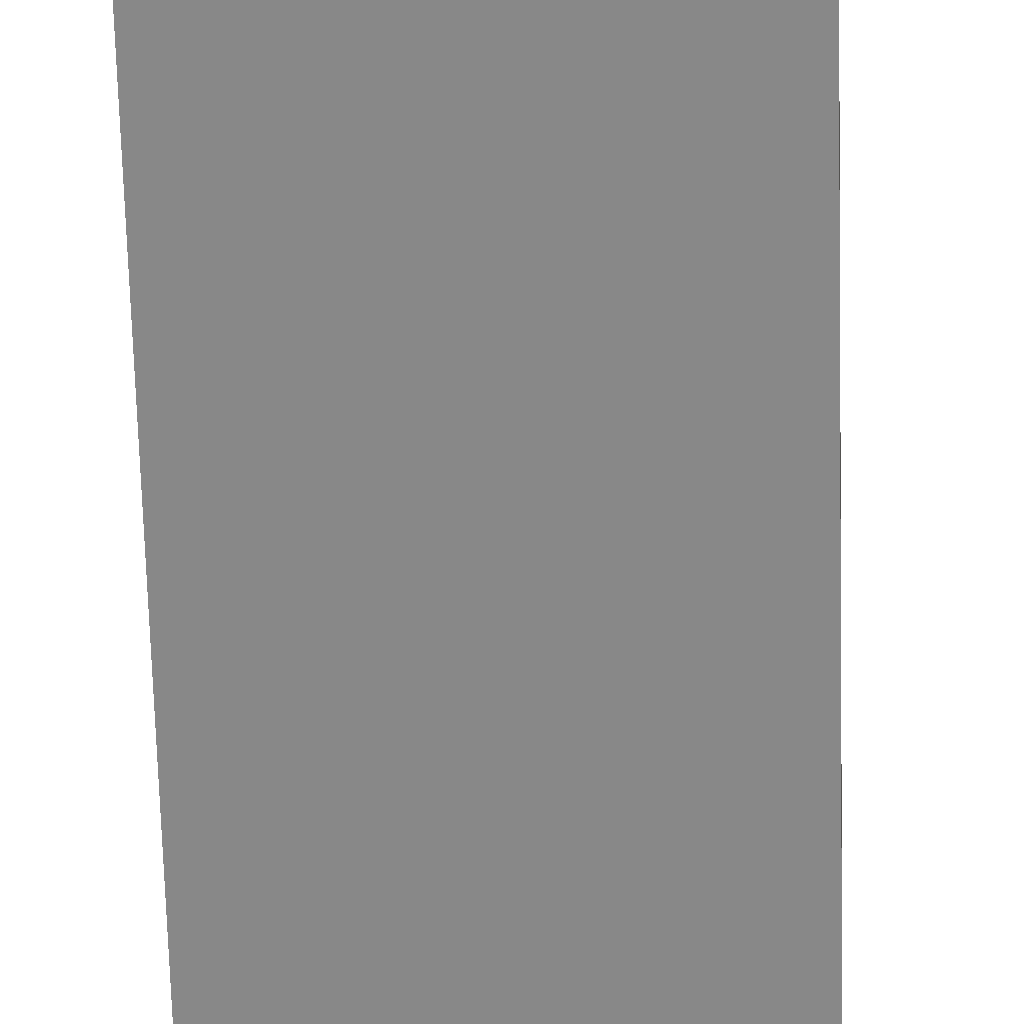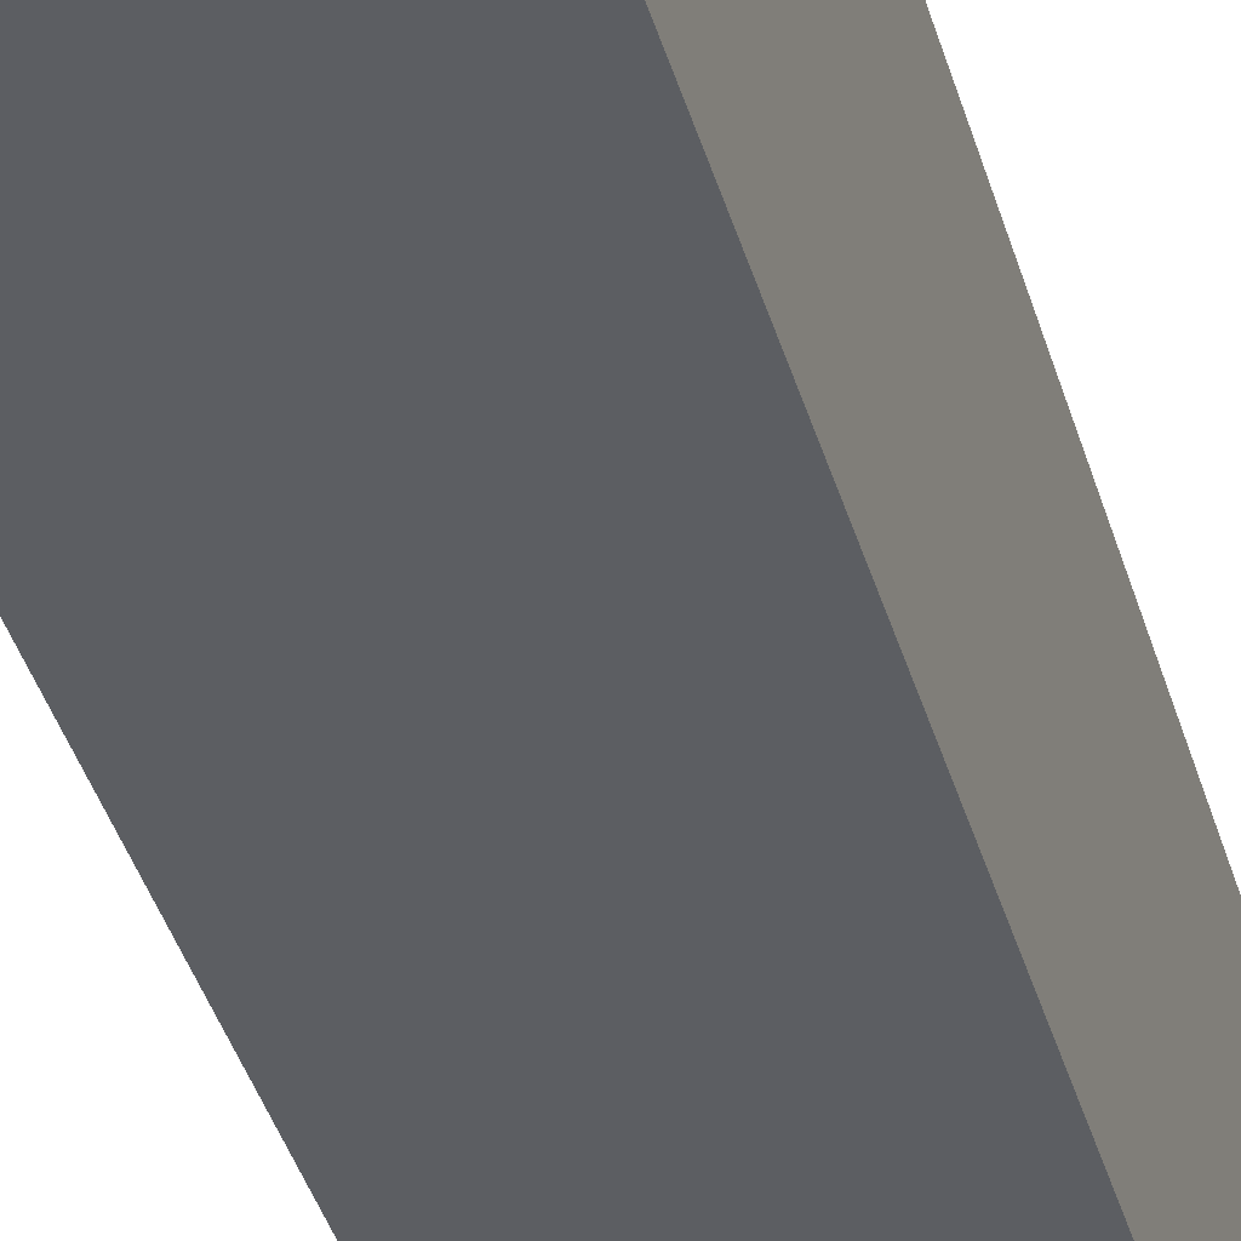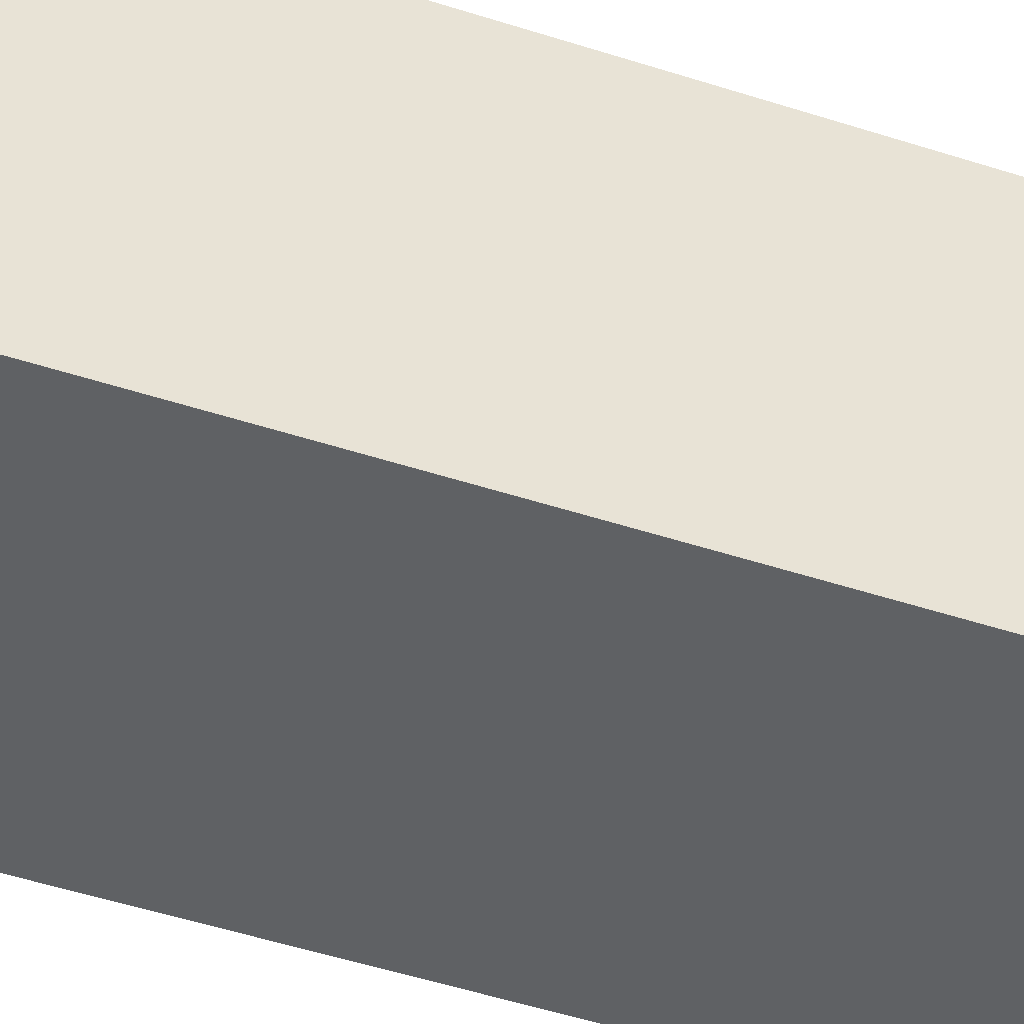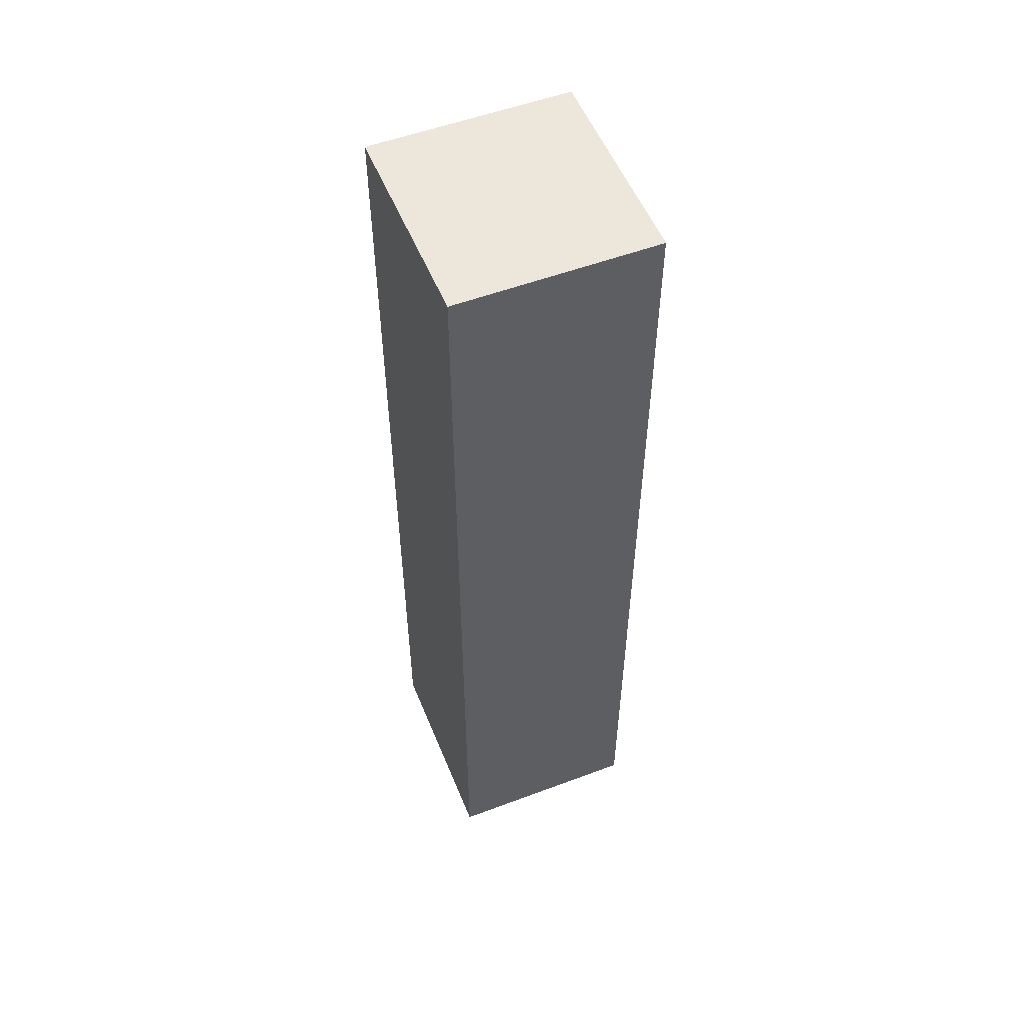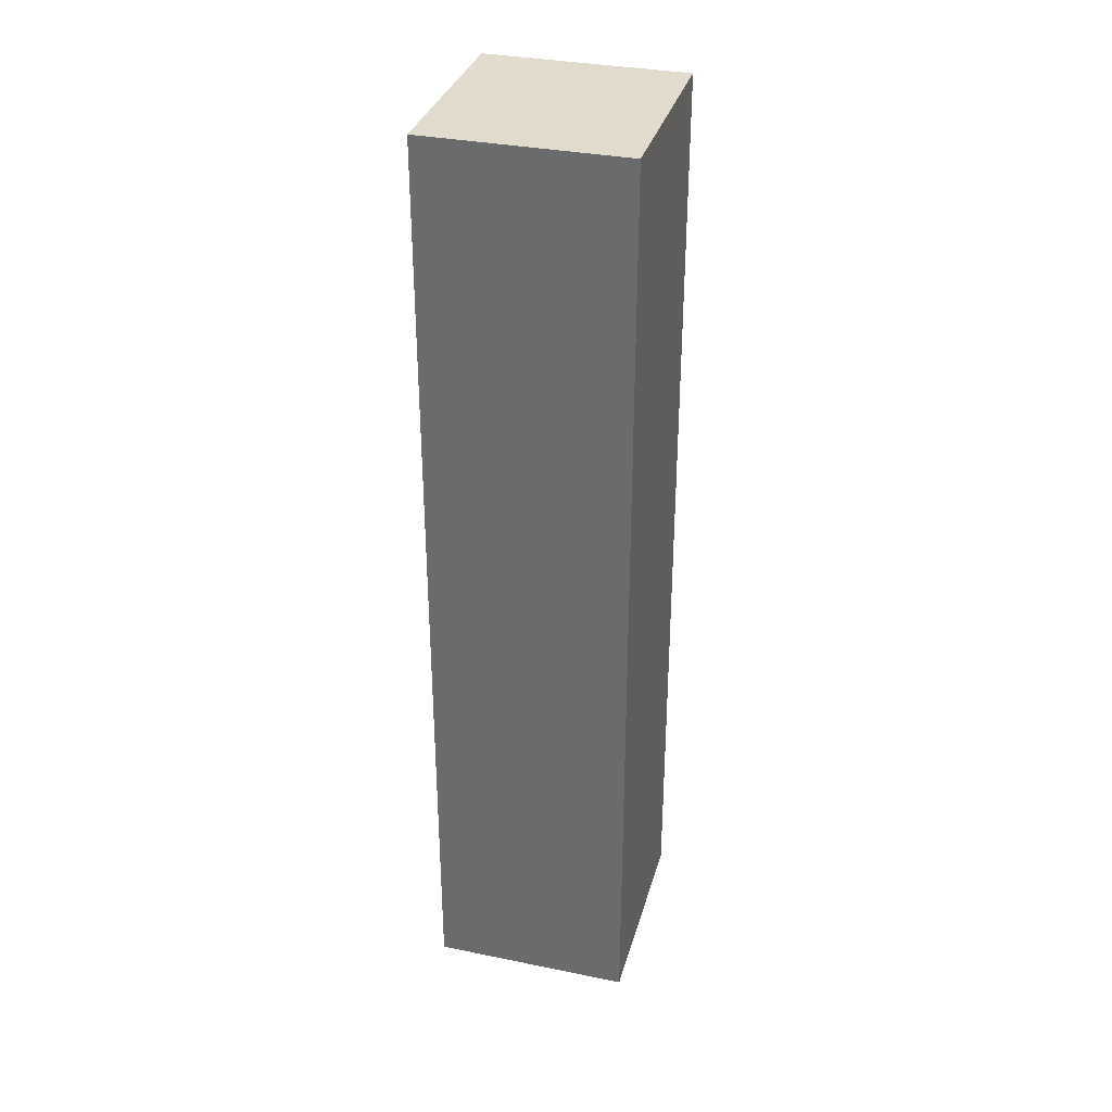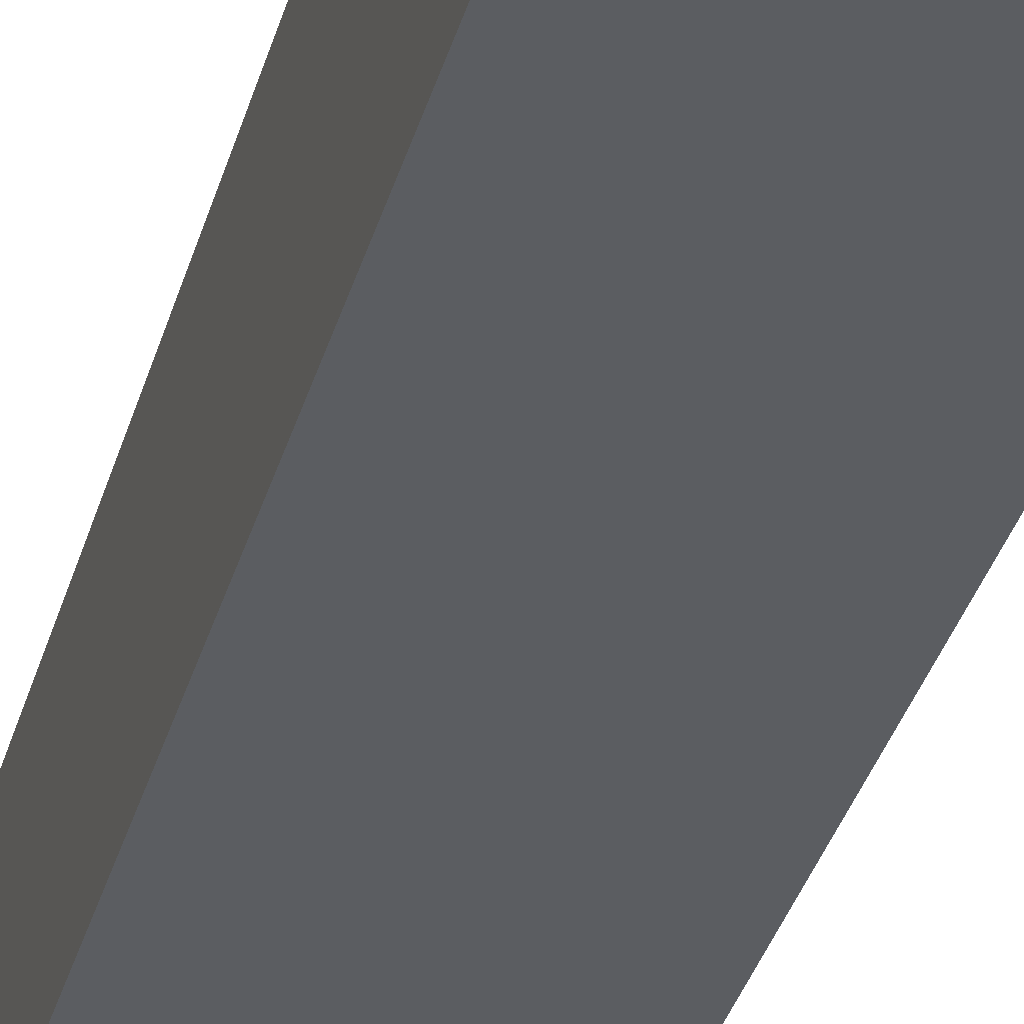
<metadata>
{"format":"obj","ext":"obj","renderer":"f3d","projection":"perspective","resolution":1024,"background":"white","views":[{"elev":-63.3,"azim":1.5,"up":"+Z"},{"elev":-38.6,"azim":15.3,"up":"+Z"},{"elev":-43.2,"azim":-111.8,"up":"+Z"},{"elev":54.0,"azim":-19.1,"up":"+Y"},{"elev":33.8,"azim":-161.9,"up":"+Y"},{"elev":-34.8,"azim":-15.0,"up":"+Z"}]}
</metadata>
<code>
v  0.118 10.56 2.32
v  2.232 10.56 -0.102
v  0 10.56 6.464e-16
v  2.338 10.56 2.218
v  0 0 0
v  0.118 -1.421e-16 2.32
v  2.338 -1.358e-16 2.218
v  2.232 6.246e-18 -0.102
g defaultobject
f 1 2 3
f 2 1 4
f 5 1 3
f 1 5 6
f 6 4 1
f 4 6 7
f 7 2 4
f 2 7 8
f 8 3 2
f 3 8 5
f 8 6 5
f 6 8 7

</code>
